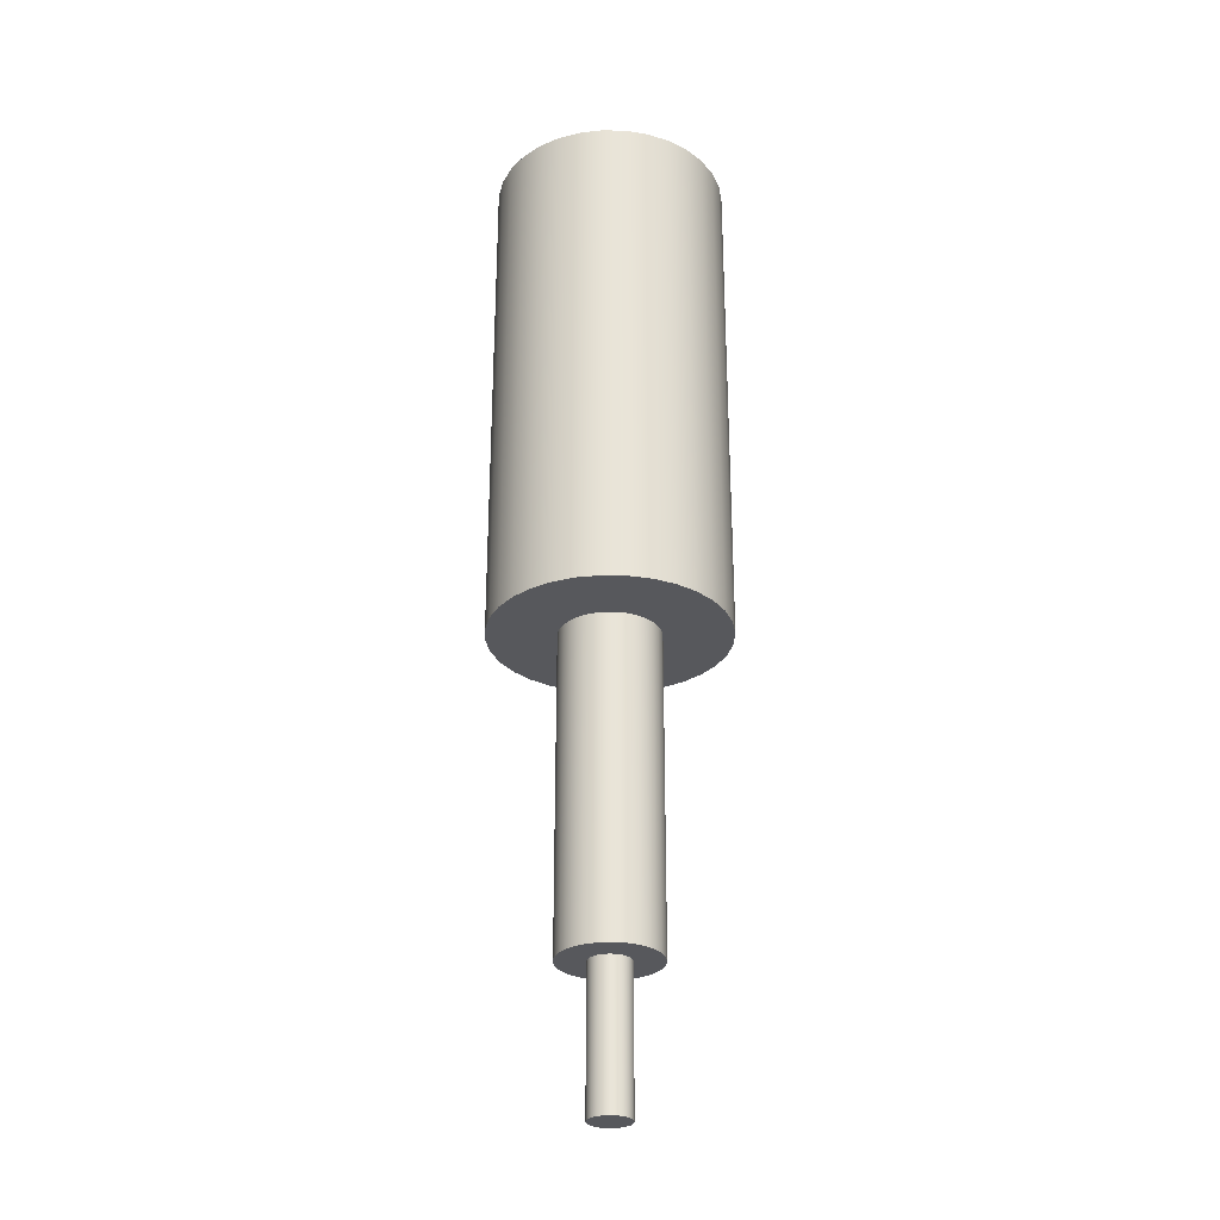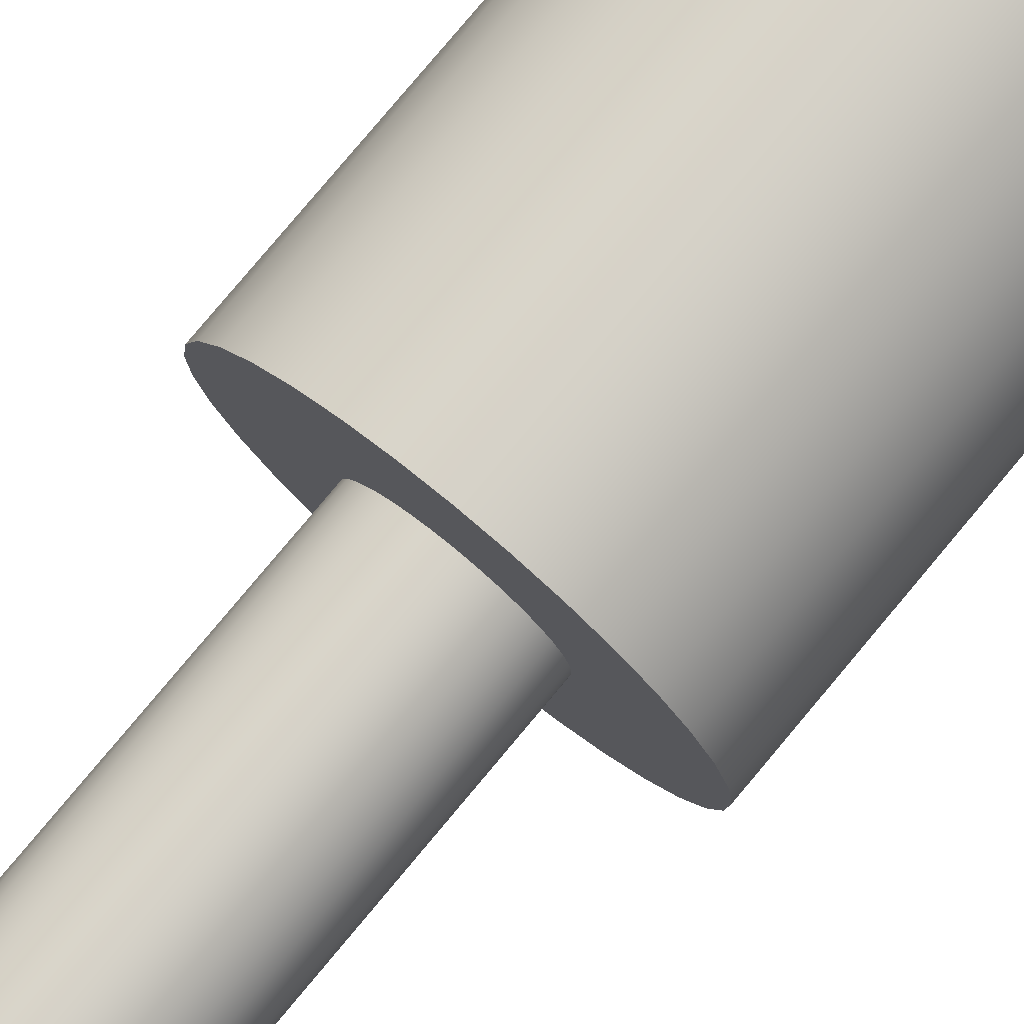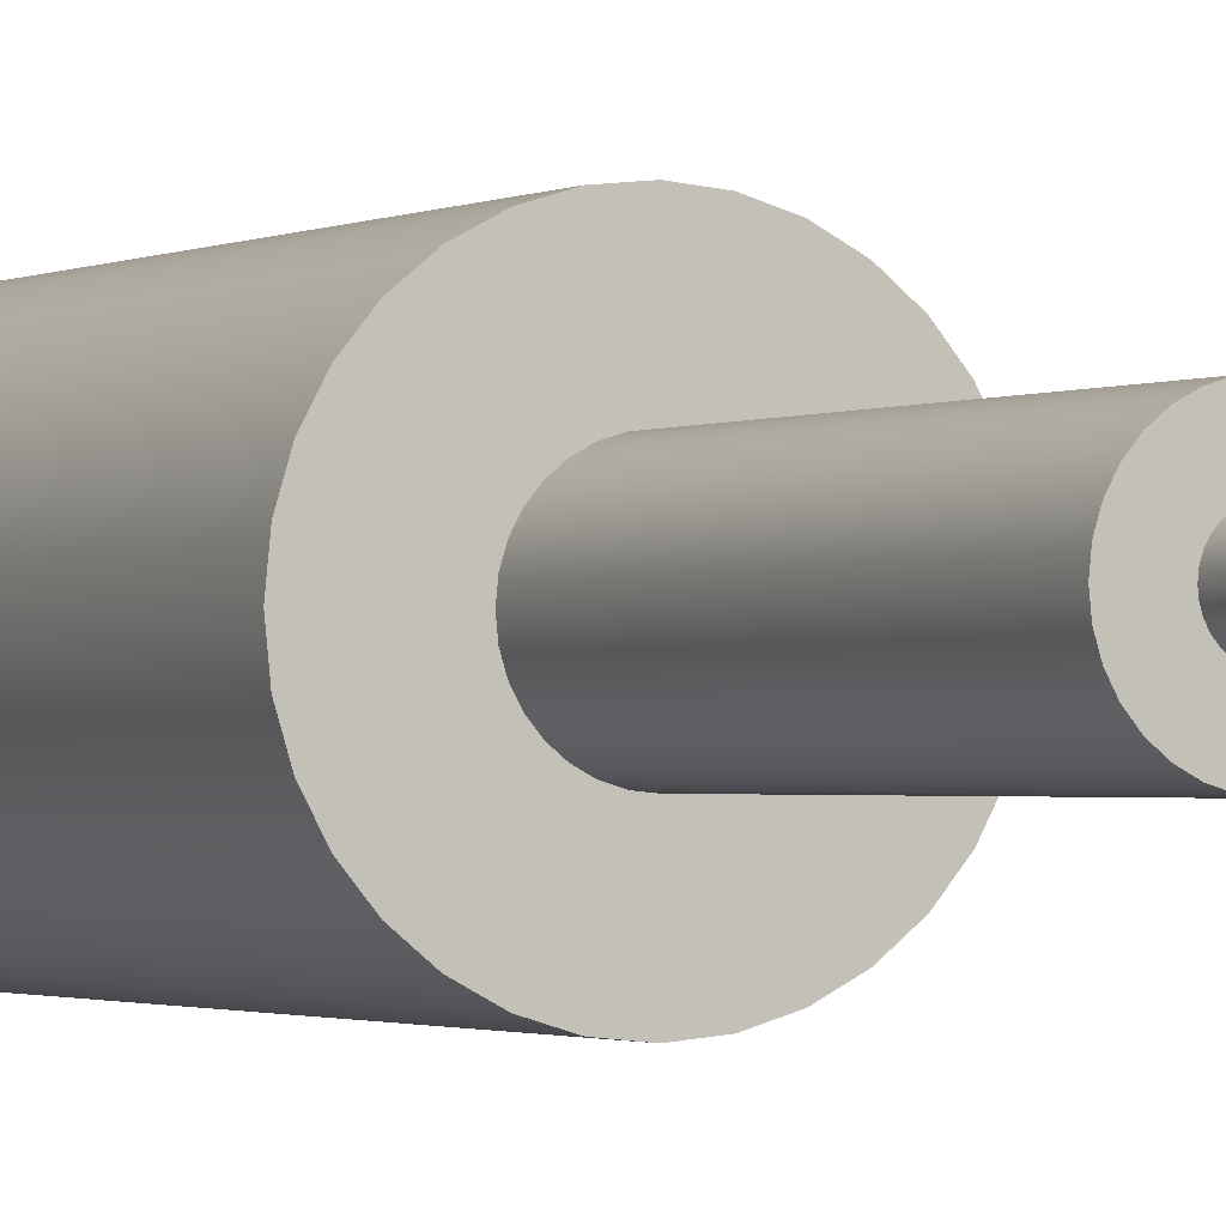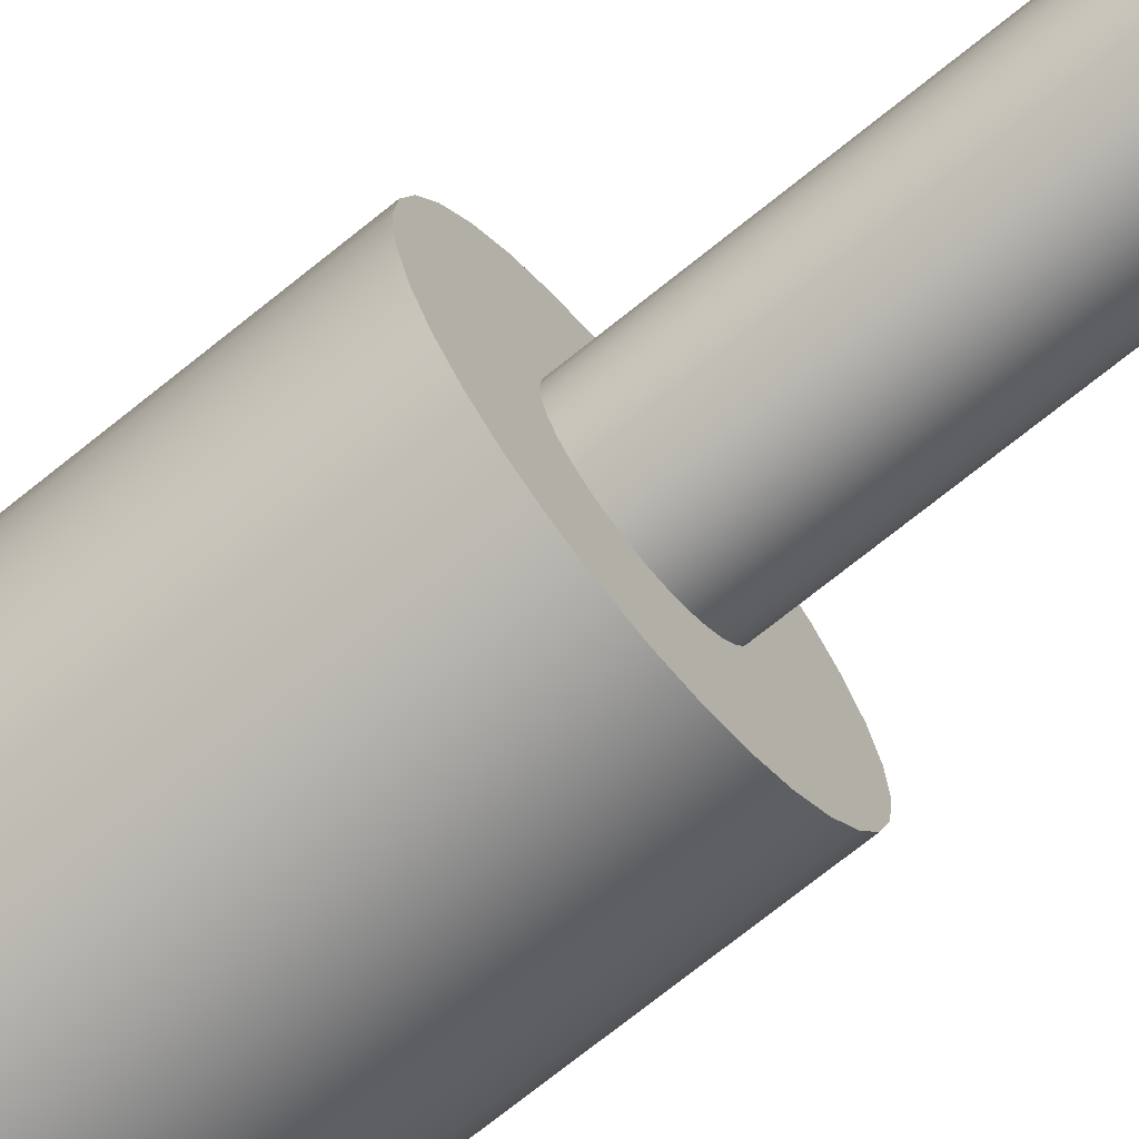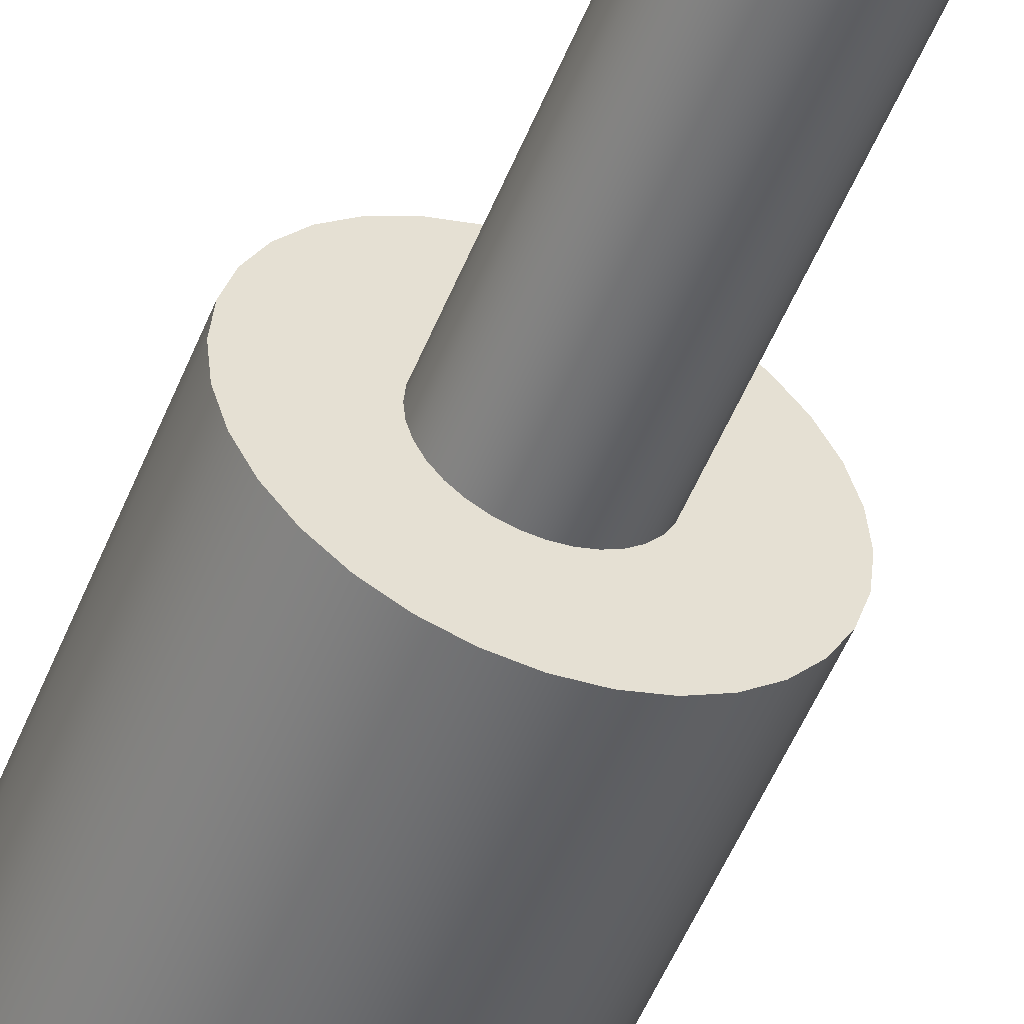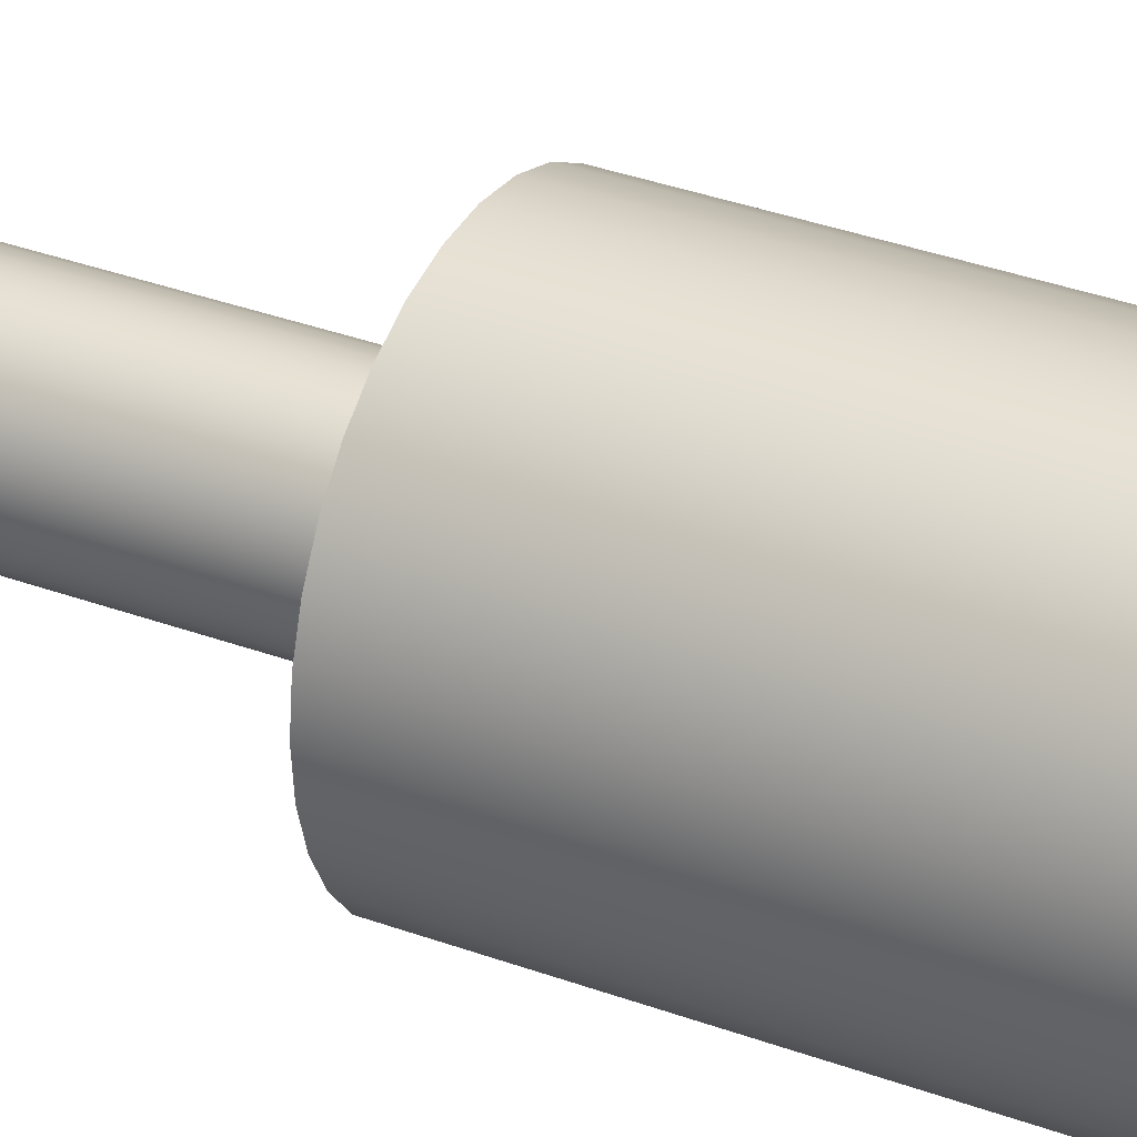
<metadata>
{"format":"obj","ext":"obj","renderer":"f3d","projection":"perspective","resolution":1024,"background":"white","views":[{"elev":-28.7,"azim":93.6,"up":"+Y"},{"elev":78.1,"azim":39.8,"up":"+Z"},{"elev":-1.2,"azim":-26.3,"up":"+Z"},{"elev":-70.8,"azim":-50.9,"up":"+Z"},{"elev":-52.5,"azim":-21.7,"up":"+Z"},{"elev":33.1,"azim":117.3,"up":"+Z"}]}
</metadata>
<code>
o Cylinder
v 0 21.55 -2.309
v 0 57.21 -5.572
v 0.4504 21.55 -2.264
v 1.087 57.21 -5.465
v 0.8835 21.55 -2.133
v 2.132 57.21 -5.148
v 1.283 21.55 -1.92
v 3.096 57.21 -4.633
v 1.632 21.55 -1.632
v 3.94 57.21 -3.94
v 1.92 21.55 -1.283
v 4.633 57.21 -3.096
v 2.133 21.55 -0.8835
v 5.148 57.21 -2.132
v 2.264 21.55 -0.4504
v 5.465 57.21 -1.087
v 2.309 21.55 0
v 5.572 57.21 0
v 2.264 21.55 0.4504
v 5.465 57.21 1.087
v 2.133 21.55 0.8835
v 5.148 57.21 2.132
v 1.92 21.55 1.283
v 4.633 57.21 3.096
v 1.632 21.55 1.632
v 3.94 57.21 3.94
v 1.283 21.55 1.92
v 3.096 57.21 4.633
v 0.8835 21.55 2.133
v 2.132 57.21 5.148
v 0.4504 21.55 2.264
v 1.087 57.21 5.465
v 0 21.55 2.309
v 0 57.21 5.572
v -0.4504 21.55 2.264
v -1.087 57.21 5.465
v -0.8835 21.55 2.133
v -2.132 57.21 5.148
v -1.283 21.55 1.92
v -3.096 57.21 4.633
v -1.632 21.55 1.632
v -3.94 57.21 3.94
v -1.92 21.55 1.283
v -4.633 57.21 3.096
v -2.133 21.55 0.8835
v -5.148 57.21 2.132
v -2.264 21.55 0.4504
v -5.465 57.21 1.087
v -2.309 21.55 0
v -5.572 57.21 0
v -2.264 21.55 -0.4504
v -5.465 57.21 -1.087
v -2.133 21.55 -0.8835
v -5.148 57.21 -2.132
v -1.92 21.55 -1.283
v -4.633 57.21 -3.096
v -1.632 21.55 -1.632
v -3.94 57.21 -3.94
v -1.283 21.55 -1.92
v -3.096 57.21 -4.633
v -0.8835 21.55 -2.133
v -2.132 57.21 -5.148
v -0.4504 21.55 -2.264
v -1.087 57.21 -5.465
v 0 21.55 -5.572
v 1.087 21.55 -5.465
v 2.132 21.55 -5.148
v 3.096 21.55 -4.633
v 3.94 21.55 -3.94
v 4.633 21.55 -3.096
v 5.148 21.55 -2.132
v 5.465 21.55 -1.087
v 5.572 21.55 0
v 5.465 21.55 1.087
v 5.148 21.55 2.132
v 4.633 21.55 3.096
v 3.94 21.55 3.94
v 3.096 21.55 4.633
v 2.132 21.55 5.148
v 1.087 21.55 5.465
v 0 21.55 5.572
v -1.087 21.55 5.465
v -2.132 21.55 5.148
v -3.096 21.55 4.633
v -3.94 21.55 3.94
v -4.633 21.55 3.096
v -5.148 21.55 2.132
v -5.465 21.55 1.087
v -5.572 21.55 0
v -5.465 21.55 -1.087
v -5.148 21.55 -2.132
v -4.633 21.55 -3.096
v -3.94 21.55 -3.94
v -3.096 21.55 -4.633
v -2.132 21.55 -5.148
v -1.087 21.55 -5.465
v -0 5.915 -2.309
v 0.4504 5.915 -2.264
v 0.8835 5.915 -2.133
v 1.283 5.915 -1.92
v 1.632 5.915 -1.632
v 1.92 5.915 -1.283
v 2.133 5.915 -0.8835
v 2.264 5.915 -0.4504
v 2.309 5.915 0
v 2.264 5.915 0.4504
v 2.133 5.915 0.8835
v 1.92 5.915 1.283
v 1.632 5.915 1.632
v 1.283 5.915 1.92
v 0.8835 5.915 2.133
v 0.4504 5.915 2.264
v -0 5.915 2.309
v -0.4504 5.915 2.264
v -0.8835 5.915 2.133
v -1.283 5.915 1.92
v -1.632 5.915 1.632
v -1.92 5.915 1.283
v -2.133 5.915 0.8835
v -2.264 5.915 0.4504
v -2.309 5.915 0
v -2.264 5.915 -0.4504
v -2.133 5.915 -0.8835
v -1.92 5.915 -1.283
v -1.632 5.915 -1.632
v -1.283 5.915 -1.92
v -0.8835 5.915 -2.133
v -0.4504 5.915 -2.264
v 2.573 57.21 -12.93
v 0 57.21 -13.19
v 5.046 57.21 -12.18
v 7.326 57.21 -10.96
v 9.324 57.21 -9.324
v 10.96 57.21 -7.326
v 12.18 57.21 -5.046
v 12.93 57.21 -2.573
v 13.19 57.21 0
v 12.93 57.21 2.573
v 12.18 57.21 5.046
v 10.96 57.21 7.326
v 9.324 57.21 9.324
v 7.326 57.21 10.96
v 5.046 57.21 12.18
v 2.573 57.21 12.93
v 0 57.21 13.19
v -2.573 57.21 12.93
v -5.046 57.21 12.18
v -7.326 57.21 10.96
v -9.324 57.21 9.324
v -10.96 57.21 7.326
v -12.18 57.21 5.046
v -12.93 57.21 2.573
v -13.19 57.21 0
v -12.93 57.21 -2.573
v -12.18 57.21 -5.046
v -10.96 57.21 -7.326
v -9.324 57.21 -9.324
v -7.326 57.21 -10.96
v -5.046 57.21 -12.18
v -2.573 57.21 -12.93
v 2.573 115 -12.93
v 6e-06 115 -13.19
v 5.046 115 -12.18
v 7.326 115 -10.96
v 9.324 115 -9.324
v 10.96 115 -7.326
v 12.18 115 -5.046
v 12.93 115 -2.573
v 13.19 115 0
v 12.93 115 2.573
v 12.18 115 5.046
v 10.96 115 7.326
v 9.324 115 9.324
v 7.326 115 10.96
v 5.046 115 12.18
v 2.573 115 12.93
v 6e-06 115 13.19
v -2.573 115 12.93
v -5.046 115 12.18
v -7.326 115 10.96
v -9.324 115 9.324
v -10.96 115 7.326
v -12.18 115 5.046
v -12.93 115 2.573
v -13.19 115 0
v -12.93 115 -2.573
v -12.18 115 -5.046
v -10.96 115 -7.326
v -9.324 115 -9.324
v -7.326 115 -10.96
v -5.046 115 -12.18
v -2.573 115 -12.93
f 2 66 65
f 4 67 66
f 6 68 67
f 8 69 68
f 10 70 69
f 12 71 70
f 14 72 71
f 16 73 72
f 18 74 73
f 20 75 74
f 22 76 75
f 24 77 76
f 26 78 77
f 28 79 78
f 30 80 79
f 32 81 80
f 34 82 81
f 36 83 82
f 38 84 83
f 40 85 84
f 42 86 85
f 44 87 86
f 46 88 87
f 48 89 88
f 50 90 89
f 52 91 90
f 54 92 91
f 56 93 92
f 58 94 93
f 60 95 94
f 62 96 95
f 64 65 96
f 37 114 35
f 34 144 145
f 1 66 3
f 3 67 5
f 7 67 68
f 7 69 9
f 11 69 70
f 13 70 71
f 13 72 15
f 17 72 73
f 17 74 19
f 19 75 21
f 23 75 76
f 23 77 25
f 27 77 78
f 29 78 79
f 29 80 31
f 33 80 81
f 33 82 35
f 35 83 37
f 39 83 84
f 39 85 41
f 43 85 86
f 45 86 87
f 45 88 47
f 49 88 89
f 49 90 51
f 51 91 53
f 55 91 92
f 55 93 57
f 59 93 94
f 61 94 95
f 61 96 63
f 1 96 65
f 112 120 128
f 11 101 9
f 1 128 63
f 39 115 37
f 13 102 11
f 41 116 39
f 15 103 13
f 43 117 41
f 17 104 15
f 45 118 43
f 19 105 17
f 47 119 45
f 21 106 19
f 49 120 47
f 23 107 21
f 51 121 49
f 25 108 23
f 53 122 51
f 27 109 25
f 55 123 53
f 29 110 27
f 3 97 1
f 57 124 55
f 31 111 29
f 5 98 3
f 59 125 57
f 33 112 31
f 7 99 5
f 61 126 59
f 35 113 33
f 9 100 7
f 63 127 61
f 153 186 154
f 50 154 52
f 6 132 8
f 26 140 141
f 42 150 44
f 60 159 62
f 18 136 137
f 34 146 36
f 54 154 155
f 10 132 133
f 26 142 28
f 44 151 46
f 62 160 64
f 18 138 20
f 38 146 147
f 54 156 56
f 10 134 12
f 28 143 30
f 46 152 48
f 2 129 4
f 2 160 130
f 22 138 139
f 38 148 40
f 58 156 157
f 12 135 14
f 30 144 32
f 50 152 153
f 6 129 131
f 22 140 24
f 42 148 149
f 58 158 60
f 14 136 16
f 179 171 163
f 140 173 141
f 155 186 187
f 141 174 142
f 156 187 188
f 142 175 143
f 130 161 129
f 157 188 189
f 143 176 144
f 129 163 131
f 157 190 158
f 144 177 145
f 131 164 132
f 158 191 159
f 145 178 146
f 132 165 133
f 159 192 160
f 146 179 147
f 133 166 134
f 130 192 162
f 147 180 148
f 134 167 135
f 148 181 149
f 135 168 136
f 149 182 150
f 137 168 169
f 150 183 151
f 137 170 138
f 151 184 152
f 138 171 139
f 152 185 153
f 140 171 172
f 2 4 66
f 4 6 67
f 6 8 68
f 8 10 69
f 10 12 70
f 12 14 71
f 14 16 72
f 16 18 73
f 18 20 74
f 20 22 75
f 22 24 76
f 24 26 77
f 26 28 78
f 28 30 79
f 30 32 80
f 32 34 81
f 34 36 82
f 36 38 83
f 38 40 84
f 40 42 85
f 42 44 86
f 44 46 87
f 46 48 88
f 48 50 89
f 50 52 90
f 52 54 91
f 54 56 92
f 56 58 93
f 58 60 94
f 60 62 95
f 62 64 96
f 64 2 65
f 37 115 114
f 34 32 144
f 1 65 66
f 3 66 67
f 7 5 67
f 7 68 69
f 11 9 69
f 13 11 70
f 13 71 72
f 17 15 72
f 17 73 74
f 19 74 75
f 23 21 75
f 23 76 77
f 27 25 77
f 29 27 78
f 29 79 80
f 33 31 80
f 33 81 82
f 35 82 83
f 39 37 83
f 39 84 85
f 43 41 85
f 45 43 86
f 45 87 88
f 49 47 88
f 49 89 90
f 51 90 91
f 55 53 91
f 55 92 93
f 59 57 93
f 61 59 94
f 61 95 96
f 1 63 96
f 128 97 98
f 98 99 100
f 100 101 102
f 102 103 104
f 104 105 106
f 106 107 108
f 108 109 110
f 110 111 112
f 112 113 114
f 114 115 116
f 116 117 118
f 118 119 120
f 120 121 122
f 122 123 124
f 124 125 126
f 126 127 128
f 128 98 100
f 100 102 104
f 104 106 108
f 108 110 112
f 112 114 116
f 116 118 120
f 120 122 124
f 124 126 128
f 128 100 104
f 104 108 112
f 112 116 120
f 120 124 128
f 128 104 112
f 11 102 101
f 1 97 128
f 39 116 115
f 13 103 102
f 41 117 116
f 15 104 103
f 43 118 117
f 17 105 104
f 45 119 118
f 19 106 105
f 47 120 119
f 21 107 106
f 49 121 120
f 23 108 107
f 51 122 121
f 25 109 108
f 53 123 122
f 27 110 109
f 55 124 123
f 29 111 110
f 3 98 97
f 57 125 124
f 31 112 111
f 5 99 98
f 59 126 125
f 33 113 112
f 7 100 99
f 61 127 126
f 35 114 113
f 9 101 100
f 63 128 127
f 153 185 186
f 50 153 154
f 6 131 132
f 26 24 140
f 42 149 150
f 60 158 159
f 18 16 136
f 34 145 146
f 54 52 154
f 10 8 132
f 26 141 142
f 44 150 151
f 62 159 160
f 18 137 138
f 38 36 146
f 54 155 156
f 10 133 134
f 28 142 143
f 46 151 152
f 2 130 129
f 2 64 160
f 22 20 138
f 38 147 148
f 58 56 156
f 12 134 135
f 30 143 144
f 50 48 152
f 6 4 129
f 22 139 140
f 42 40 148
f 58 157 158
f 14 135 136
f 163 161 162
f 162 192 191
f 191 190 189
f 189 188 187
f 187 186 185
f 185 184 183
f 183 182 181
f 181 180 179
f 179 178 177
f 177 176 175
f 175 174 173
f 173 172 171
f 171 170 169
f 169 168 167
f 167 166 165
f 165 164 163
f 163 162 191
f 191 189 187
f 187 185 183
f 183 181 179
f 179 177 175
f 175 173 171
f 171 169 167
f 167 165 163
f 163 191 187
f 187 183 179
f 179 175 171
f 171 167 163
f 163 187 179
f 140 172 173
f 155 154 186
f 141 173 174
f 156 155 187
f 142 174 175
f 130 162 161
f 157 156 188
f 143 175 176
f 129 161 163
f 157 189 190
f 144 176 177
f 131 163 164
f 158 190 191
f 145 177 178
f 132 164 165
f 159 191 192
f 146 178 179
f 133 165 166
f 130 160 192
f 147 179 180
f 134 166 167
f 148 180 181
f 135 167 168
f 149 181 182
f 137 136 168
f 150 182 183
f 137 169 170
f 151 183 184
f 138 170 171
f 152 184 185
f 140 139 171

</code>
